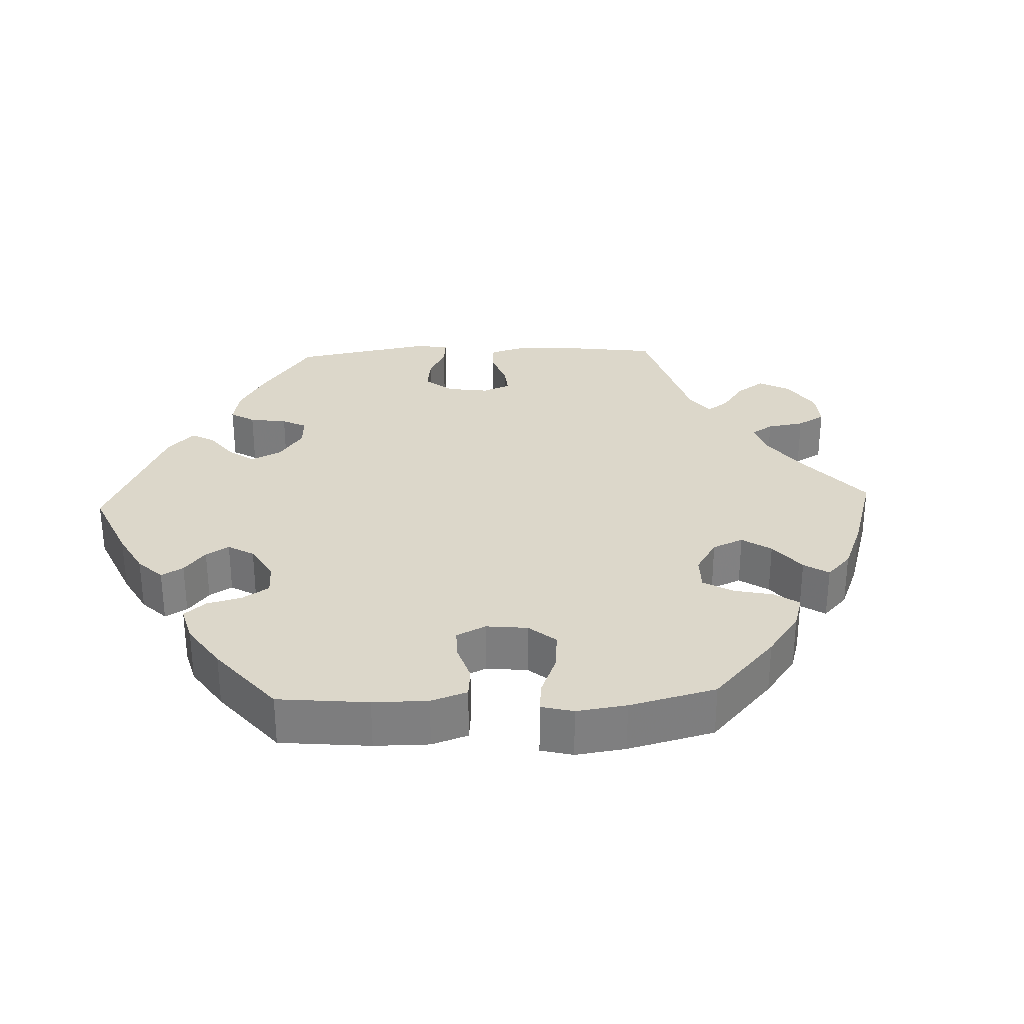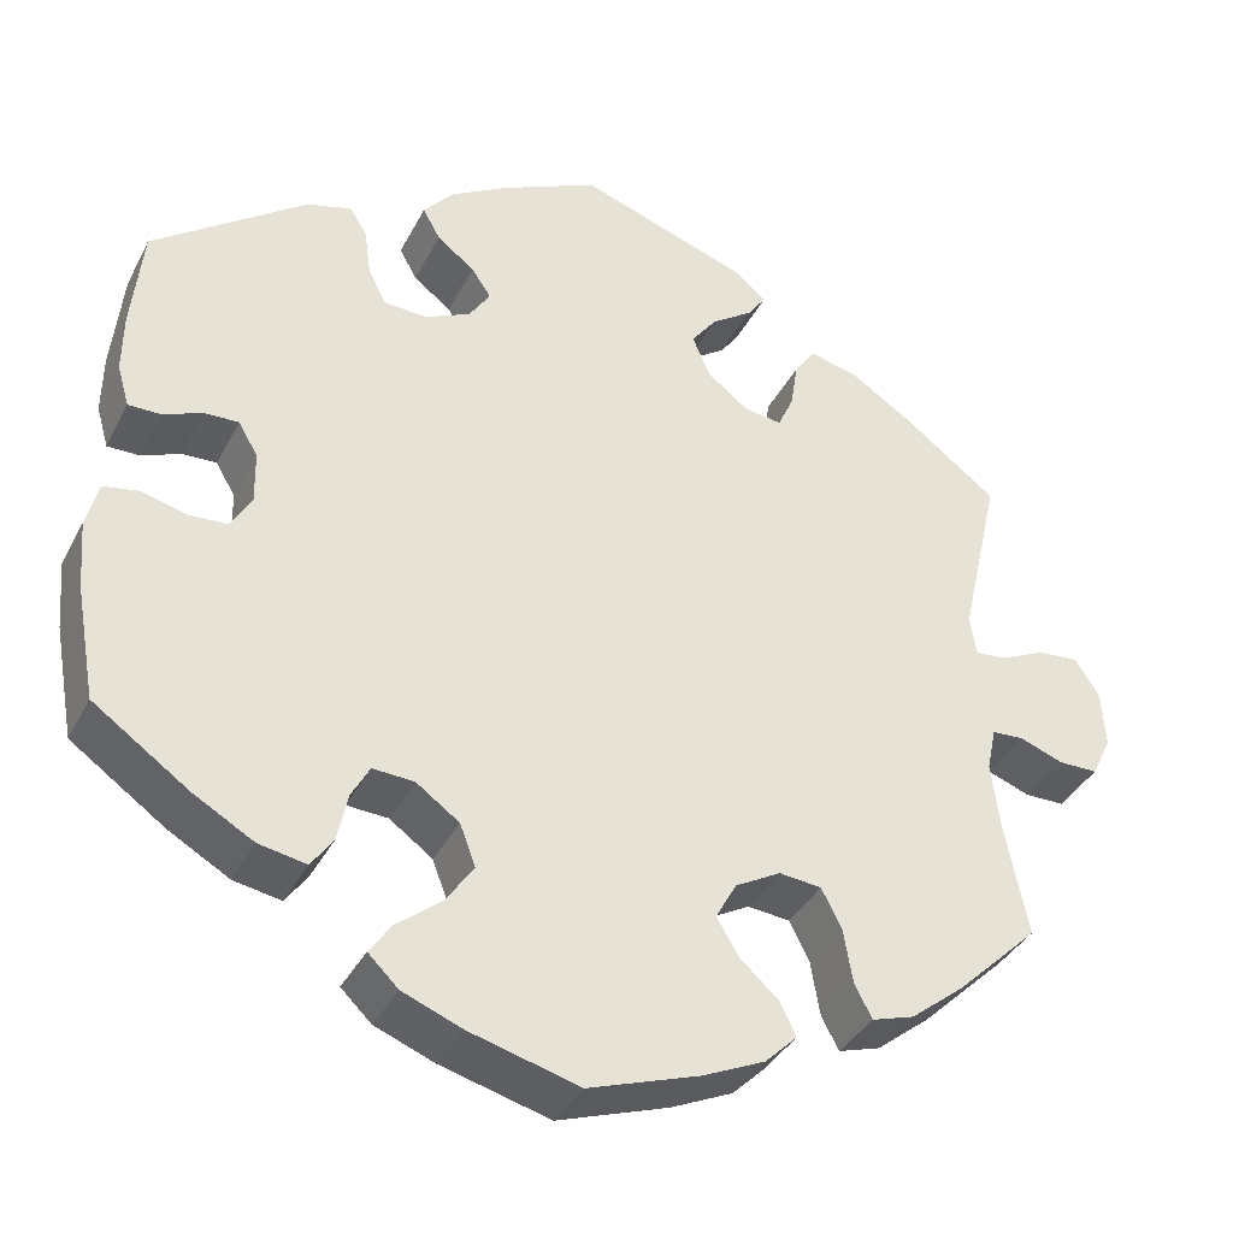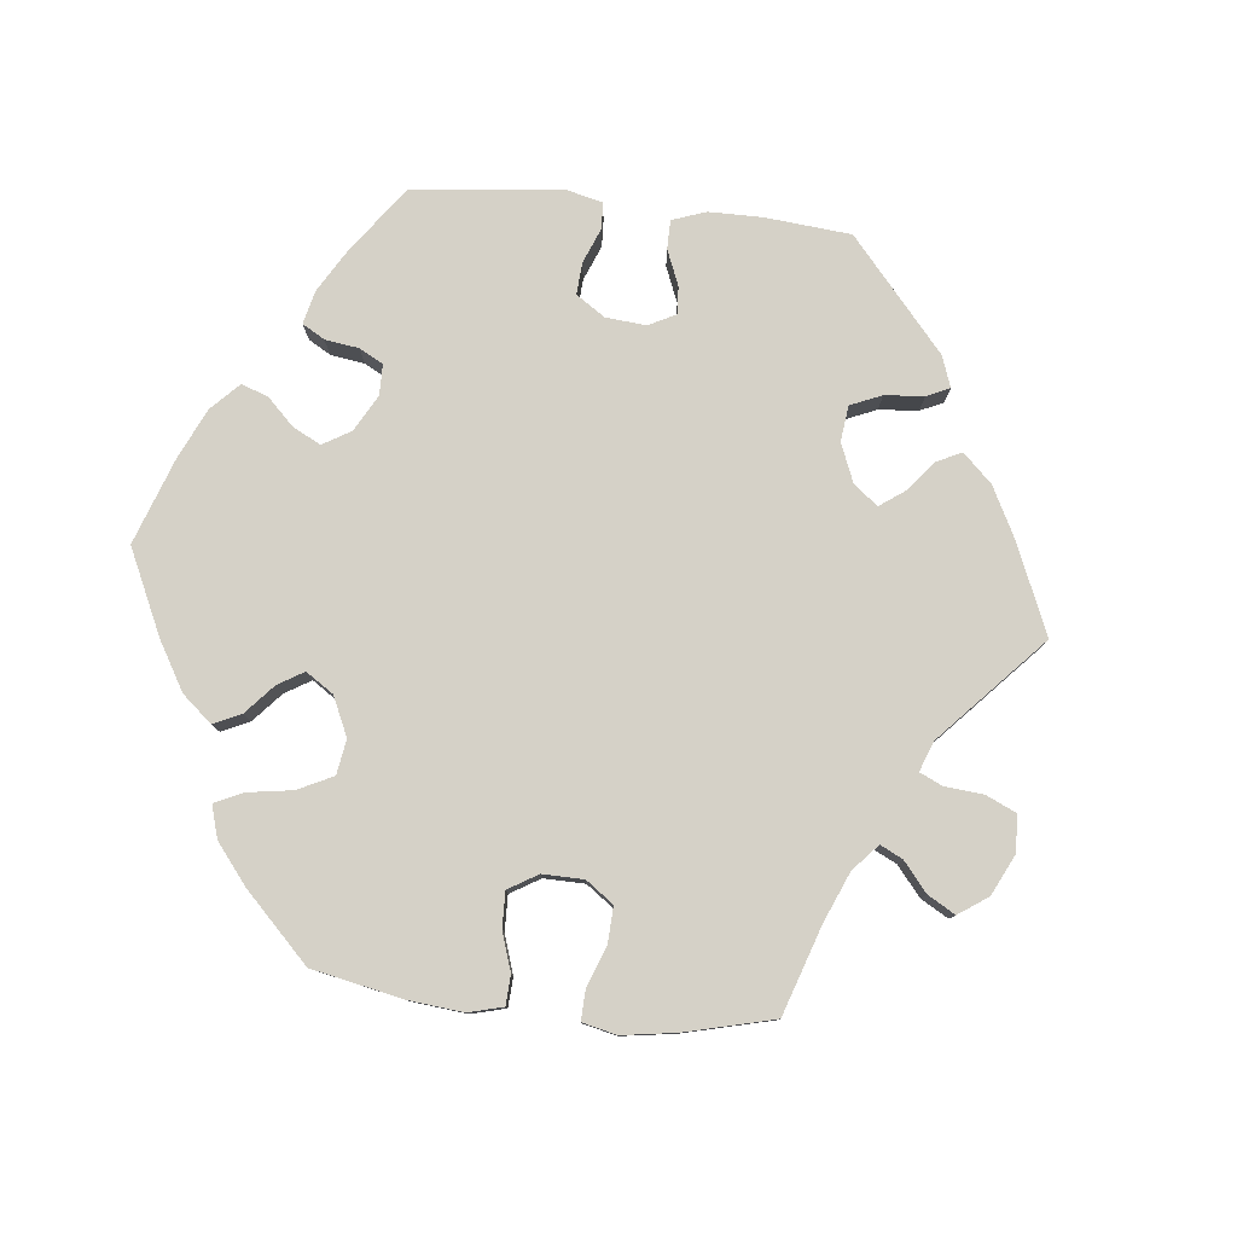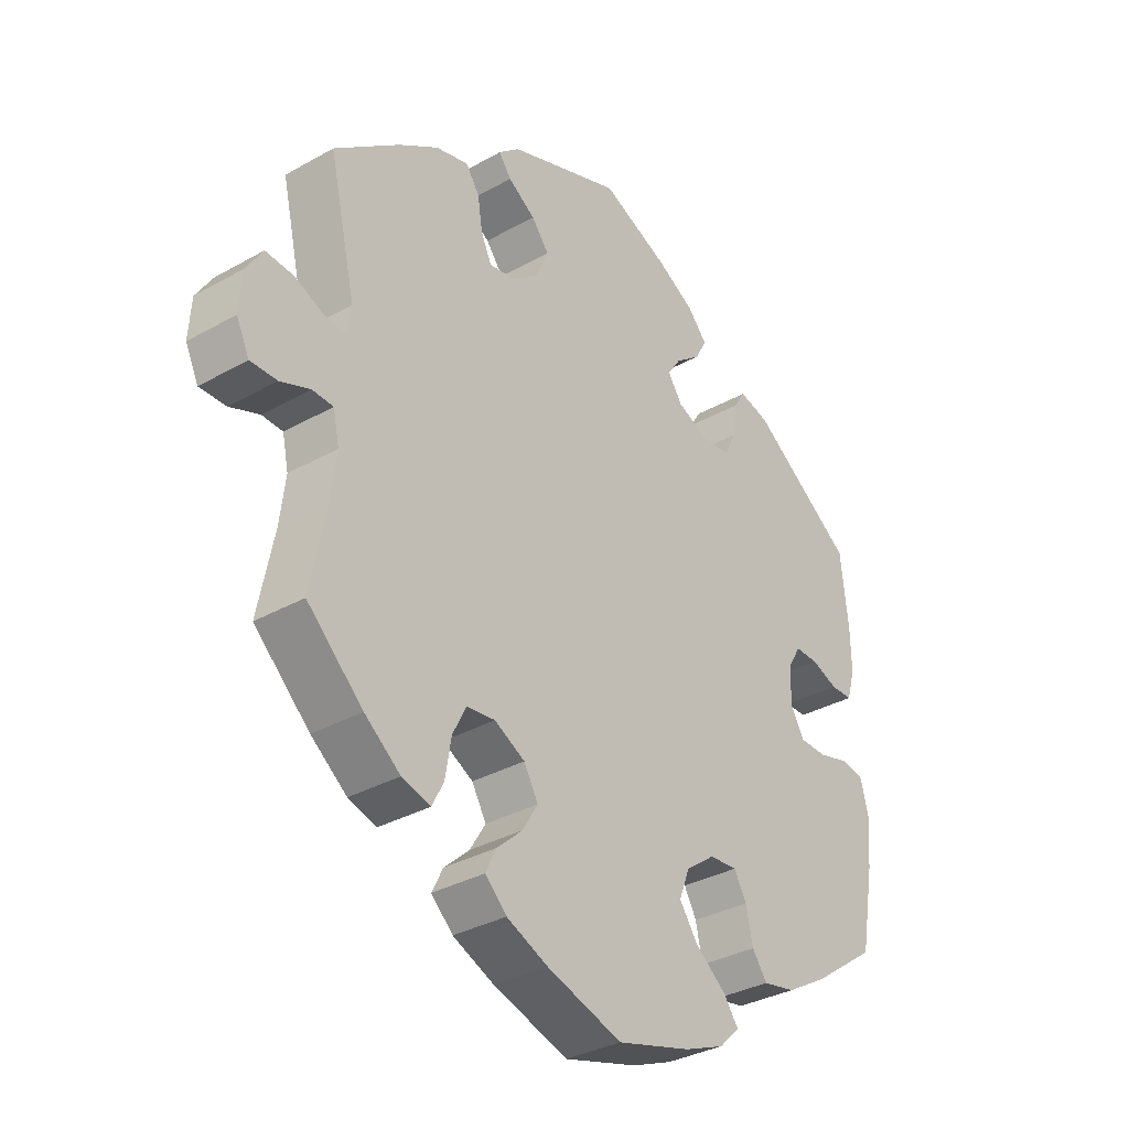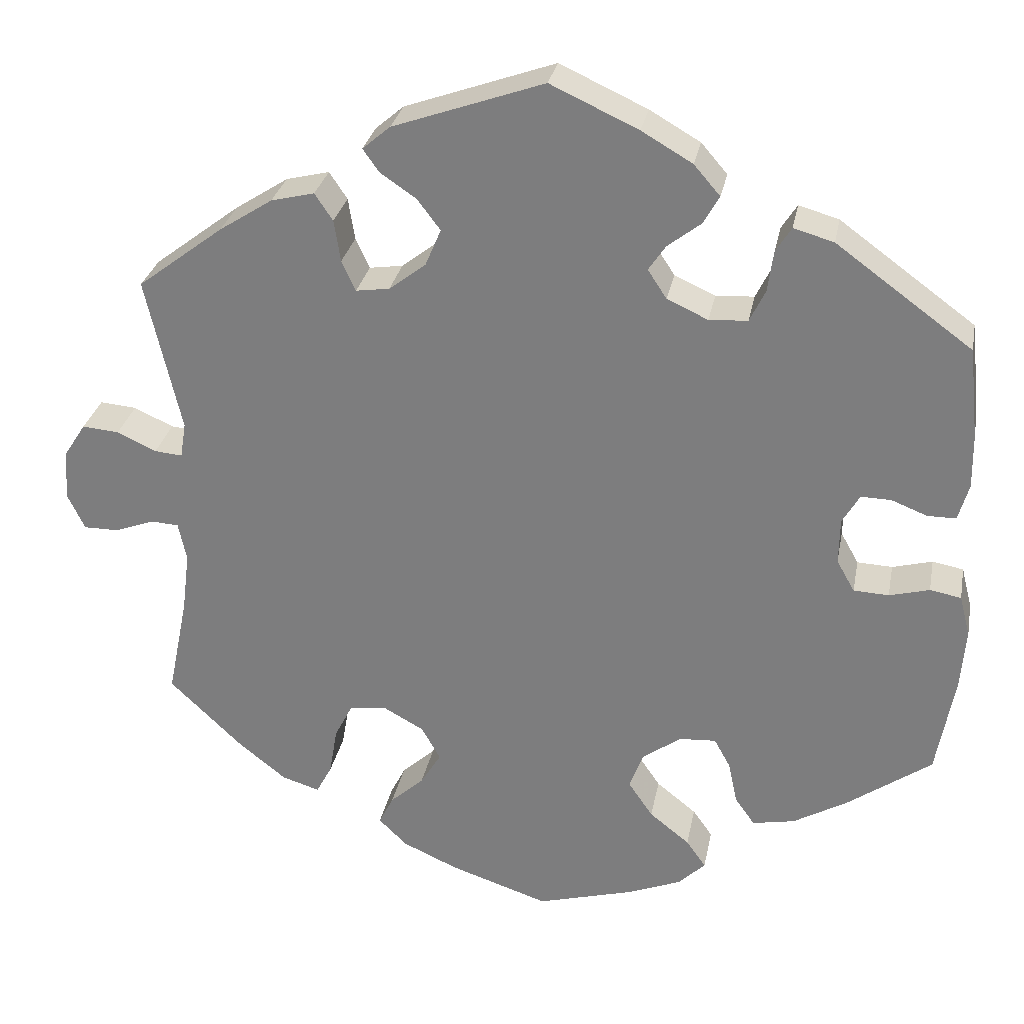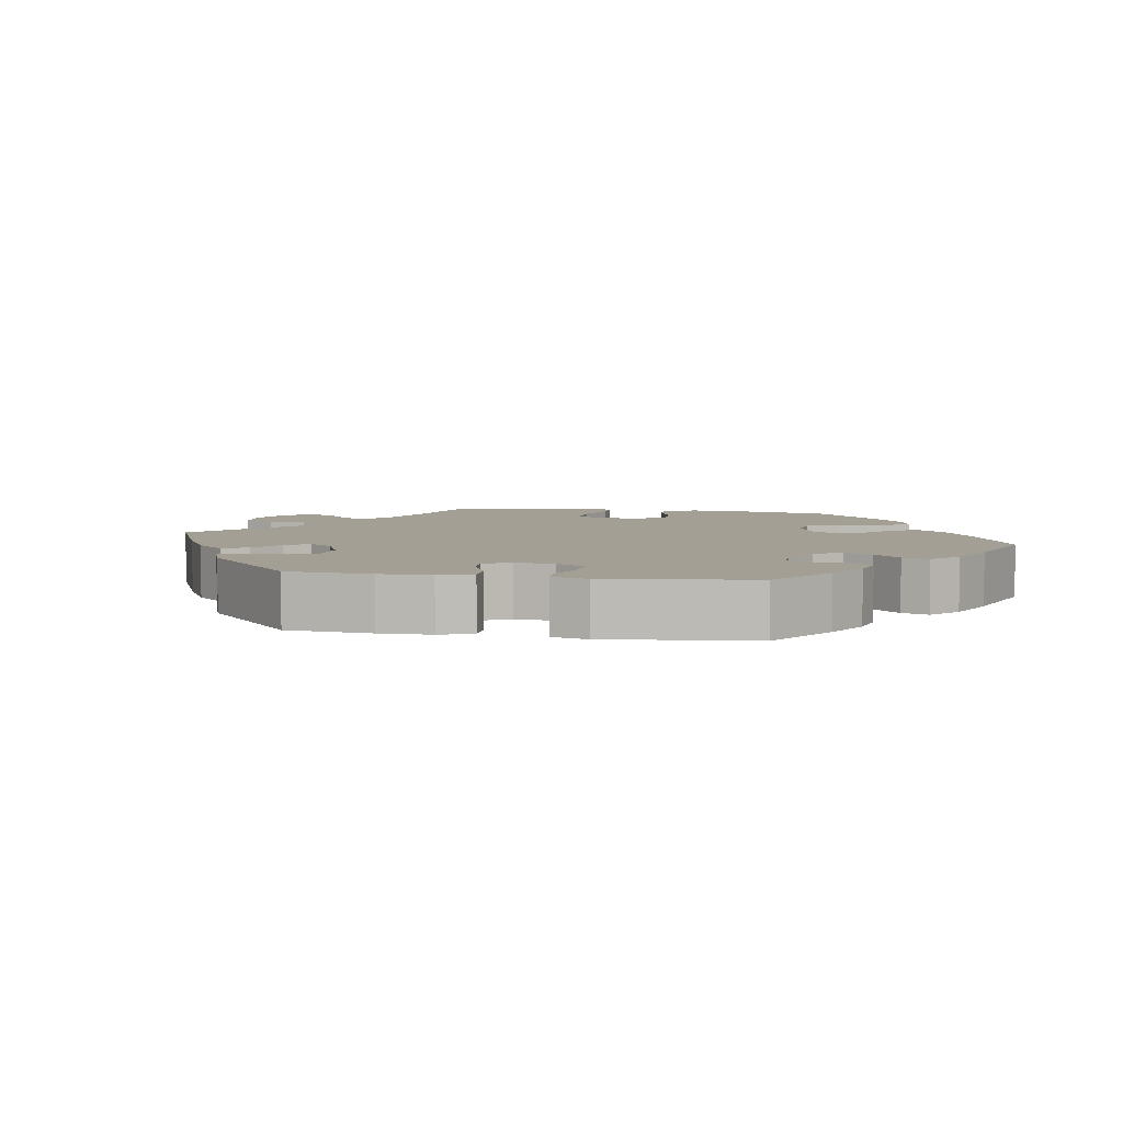
<metadata>
{"format":"obj","ext":"obj","renderer":"f3d","projection":"perspective","resolution":1024,"background":"white","views":[{"elev":30.5,"azim":147.7,"up":"+Y"},{"elev":-36.8,"azim":155.4,"up":"+Z"},{"elev":79.6,"azim":-144.0,"up":"+Y"},{"elev":-33.4,"azim":-52.2,"up":"+Z"},{"elev":29.0,"azim":10.8,"up":"+Z"},{"elev":5.6,"azim":39.6,"up":"+Y"}]}
</metadata>
<code>
v -0.12 0.07 -0.538
v -0.187 0.07 -0.508
v -0.222 0.07 -0.474
v -0.204 0.07 -0.438
v -0.163 0.07 -0.401
v -0.138 0.07 -0.36
v -0.161 0.07 -0.319
v -0.21 0.07 -0.292
v -0.256 0.07 -0.297
v -0.278 0.07 -0.34
v -0.288 0.07 -0.399
v -0.307 0.07 -0.435
v -0.353 0.07 -0.421
v -0.411 0.07 -0.375
v -0.501 0.07 -0.289
v -0.476 0.07 -0.165
v -0.467 0.07 -0.092
v -0.477 0.07 -0.045
v -0.511 0.07 -0.043
v -0.559 0.07 -0.061
v -0.602 0.07 -0.061
v -0.623 0.07 -0.017
v -0.619 0.07 0.044
v -0.592 0.07 0.086
v -0.547 0.07 0.082
v -0.499 0.07 0.06
v -0.465 0.07 0.057
v -0.458 0.07 0.1
v -0.501 0.07 0.289
v -0.396 0.07 0.369
v -0.331 0.07 0.411
v -0.278 0.07 0.424
v -0.256 0.07 0.391
v -0.248 0.07 0.34
v -0.231 0.07 0.303
v -0.19 0.07 0.309
v -0.145 0.07 0.344
v -0.126 0.07 0.389
v -0.154 0.07 0.426
v -0.198 0.07 0.456
v -0.218 0.07 0.484
v -0.184 0.07 0.513
v 0 0.07 0.578
v 0.107 0.07 0.529
v 0.169 0.07 0.493
v 0.201 0.07 0.456
v 0.182 0.07 0.422
v 0.141 0.07 0.39
v 0.12 0.07 0.359
v 0.143 0.07 0.324
v 0.193 0.07 0.301
v 0.24 0.07 0.304
v 0.259 0.07 0.343
v 0.266 0.07 0.394
v 0.285 0.07 0.424
v 0.334 0.07 0.41
v 0.5 0.07 0.289
v 0.512 0.07 0.177
v 0.513 0.07 0.112
v 0.5 0.07 0.067
v 0.465 0.07 0.067
v 0.422 0.07 0.084
v 0.385 0.07 0.085
v 0.364 0.07 0.049
v 0.363 0.07 -0.007
v 0.385 0.07 -0.046
v 0.428 0.07 -0.048
v 0.477 0.07 -0.035
v 0.515 0.07 -0.042
v 0.528 0.07 -0.092
v 0.522 0.07 -0.166
v 0.5 0.07 -0.289
v 0.397 0.07 -0.362
v 0.331 0.07 -0.4
v 0.279 0.07 -0.41
v 0.255 0.07 -0.376
v 0.244 0.07 -0.324
v 0.224 0.07 -0.288
v 0.179 0.07 -0.291
v 0.132 0.07 -0.325
v 0.115 0.07 -0.37
v 0.145 0.07 -0.414
v 0.194 0.07 -0.453
v 0.218 0.07 -0.487
v 0.185 0.07 -0.519
v 0.12 0.07 -0.545
v 0.001 0.07 -0.578
v -0.12 0 -0.538
v -0.187 0 -0.508
v -0.222 0 -0.474
v -0.204 0 -0.438
v -0.163 0 -0.401
v -0.138 0 -0.36
v -0.161 0 -0.319
v -0.21 0 -0.292
v -0.256 0 -0.297
v -0.278 0 -0.34
v -0.288 0 -0.399
v -0.307 0 -0.435
v -0.353 0 -0.421
v -0.411 0 -0.375
v -0.501 0 -0.289
v -0.476 0 -0.165
v -0.467 0 -0.092
v -0.477 0 -0.045
v -0.511 0 -0.043
v -0.559 0 -0.061
v -0.602 0 -0.061
v -0.623 0 -0.017
v -0.619 0 0.044
v -0.592 0 0.086
v -0.547 0 0.082
v -0.499 0 0.06
v -0.465 0 0.057
v -0.458 0 0.1
v -0.501 0 0.289
v -0.396 0 0.369
v -0.331 0 0.411
v -0.278 0 0.424
v -0.256 0 0.391
v -0.248 0 0.34
v -0.231 0 0.303
v -0.19 0 0.309
v -0.145 0 0.344
v -0.126 0 0.389
v -0.154 0 0.426
v -0.198 0 0.456
v -0.218 0 0.484
v -0.184 0 0.513
v 0 0 0.578
v 0.107 0 0.529
v 0.169 0 0.493
v 0.201 0 0.456
v 0.182 0 0.422
v 0.141 0 0.39
v 0.12 0 0.359
v 0.143 0 0.324
v 0.193 0 0.301
v 0.24 0 0.304
v 0.259 0 0.343
v 0.266 0 0.394
v 0.285 0 0.424
v 0.334 0 0.41
v 0.5 0 0.289
v 0.512 0 0.177
v 0.513 0 0.112
v 0.5 0 0.067
v 0.465 0 0.067
v 0.422 0 0.084
v 0.385 0 0.085
v 0.364 0 0.049
v 0.363 0 -0.007
v 0.385 0 -0.046
v 0.428 0 -0.048
v 0.477 0 -0.035
v 0.515 0 -0.042
v 0.528 0 -0.092
v 0.522 0 -0.166
v 0.5 0 -0.289
v 0.397 0 -0.362
v 0.331 0 -0.4
v 0.279 0 -0.41
v 0.255 0 -0.376
v 0.244 0 -0.324
v 0.224 0 -0.288
v 0.179 0 -0.291
v 0.132 0 -0.325
v 0.115 0 -0.37
v 0.145 0 -0.414
v 0.194 0 -0.453
v 0.218 0 -0.487
v 0.185 0 -0.519
v 0.12 0 -0.545
v 0.001 0 -0.578
f 82 83 84 85
f 81 82 85 86
f 74 75 76 77
f 74 77 78
f 73 74 78
f 72 73 78
f 71 72 78
f 70 71 78 79
f 67 68 69 70
f 66 67 70 79
f 59 60 61 62
f 59 62 63
f 58 59 63
f 57 58 63
f 56 57 63 64
f 53 54 55 56
f 52 53 56 64
f 45 46 47 48
f 45 48 49
f 44 45 49
f 43 44 49
f 42 43 49
f 39 40 41 42
f 38 39 42 49
f 37 38 49 50
f 31 32 33 34
f 31 34 35
f 28 29 30 31
f 27 28 31 35
f 23 24 25 26
f 23 26 27
f 22 23 27
f 19 20 21 22
f 18 19 22 27
f 17 18 27 35
f 13 14 15 16
f 10 11 12 13
f 9 10 13 16
f 8 9 16 17
f 2 3 4 5
f 2 5 6
f 1 2 6
f 81 86 87 1
f 65 66 79 80
f 52 64 65 80
f 51 52 80 81
f 36 37 50 51
f 7 8 17 35
f 6 7 35 36
f 36 51 81
f 1 6 36 81
f 172 171 170 169
f 173 172 169 168
f 164 163 162 161
f 165 164 161
f 165 161 160
f 165 160 159
f 165 159 158
f 166 165 158 157
f 157 156 155 154
f 166 157 154 153
f 149 148 147 146
f 150 149 146
f 150 146 145
f 150 145 144
f 151 150 144 143
f 143 142 141 140
f 151 143 140 139
f 135 134 133 132
f 136 135 132
f 136 132 131
f 136 131 130
f 136 130 129
f 129 128 127 126
f 136 129 126 125
f 137 136 125 124
f 121 120 119 118
f 122 121 118
f 118 117 116 115
f 122 118 115 114
f 113 112 111 110
f 114 113 110
f 114 110 109
f 109 108 107 106
f 114 109 106 105
f 122 114 105 104
f 103 102 101 100
f 100 99 98 97
f 103 100 97 96
f 104 103 96 95
f 92 91 90 89
f 93 92 89
f 93 89 88
f 88 174 173 168
f 167 166 153 152
f 167 152 151 139
f 168 167 139 138
f 138 137 124 123
f 122 104 95 94
f 123 122 94 93
f 168 138 123
f 168 123 93 88
f 1 88 89 2
f 2 89 90 3
f 3 90 91 4
f 4 91 92 5
f 5 92 93 6
f 6 93 94 7
f 7 94 95 8
f 8 95 96 9
f 9 96 97 10
f 10 97 98 11
f 11 98 99 12
f 12 99 100 13
f 13 100 101 14
f 14 101 102 15
f 15 102 103 16
f 16 103 104 17
f 17 104 105 18
f 18 105 106 19
f 19 106 107 20
f 20 107 108 21
f 21 108 109 22
f 22 109 110 23
f 23 110 111 24
f 24 111 112 25
f 25 112 113 26
f 26 113 114 27
f 27 114 115 28
f 28 115 116 29
f 29 116 117 30
f 30 117 118 31
f 31 118 119 32
f 32 119 120 33
f 33 120 121 34
f 34 121 122 35
f 35 122 123 36
f 36 123 124 37
f 37 124 125 38
f 38 125 126 39
f 39 126 127 40
f 40 127 128 41
f 41 128 129 42
f 42 129 130 43
f 43 130 131 44
f 44 131 132 45
f 45 132 133 46
f 46 133 134 47
f 47 134 135 48
f 48 135 136 49
f 49 136 137 50
f 50 137 138 51
f 51 138 139 52
f 52 139 140 53
f 53 140 141 54
f 54 141 142 55
f 55 142 143 56
f 56 143 144 57
f 57 144 145 58
f 58 145 146 59
f 59 146 147 60
f 60 147 148 61
f 61 148 149 62
f 62 149 150 63
f 63 150 151 64
f 64 151 152 65
f 65 152 153 66
f 66 153 154 67
f 67 154 155 68
f 68 155 156 69
f 69 156 157 70
f 70 157 158 71
f 71 158 159 72
f 72 159 160 73
f 73 160 161 74
f 74 161 162 75
f 75 162 163 76
f 76 163 164 77
f 77 164 165 78
f 78 165 166 79
f 79 166 167 80
f 80 167 168 81
f 81 168 169 82
f 82 169 170 83
f 83 170 171 84
f 84 171 172 85
f 85 172 173 86
f 86 173 174 87
f 87 174 88 1

</code>
